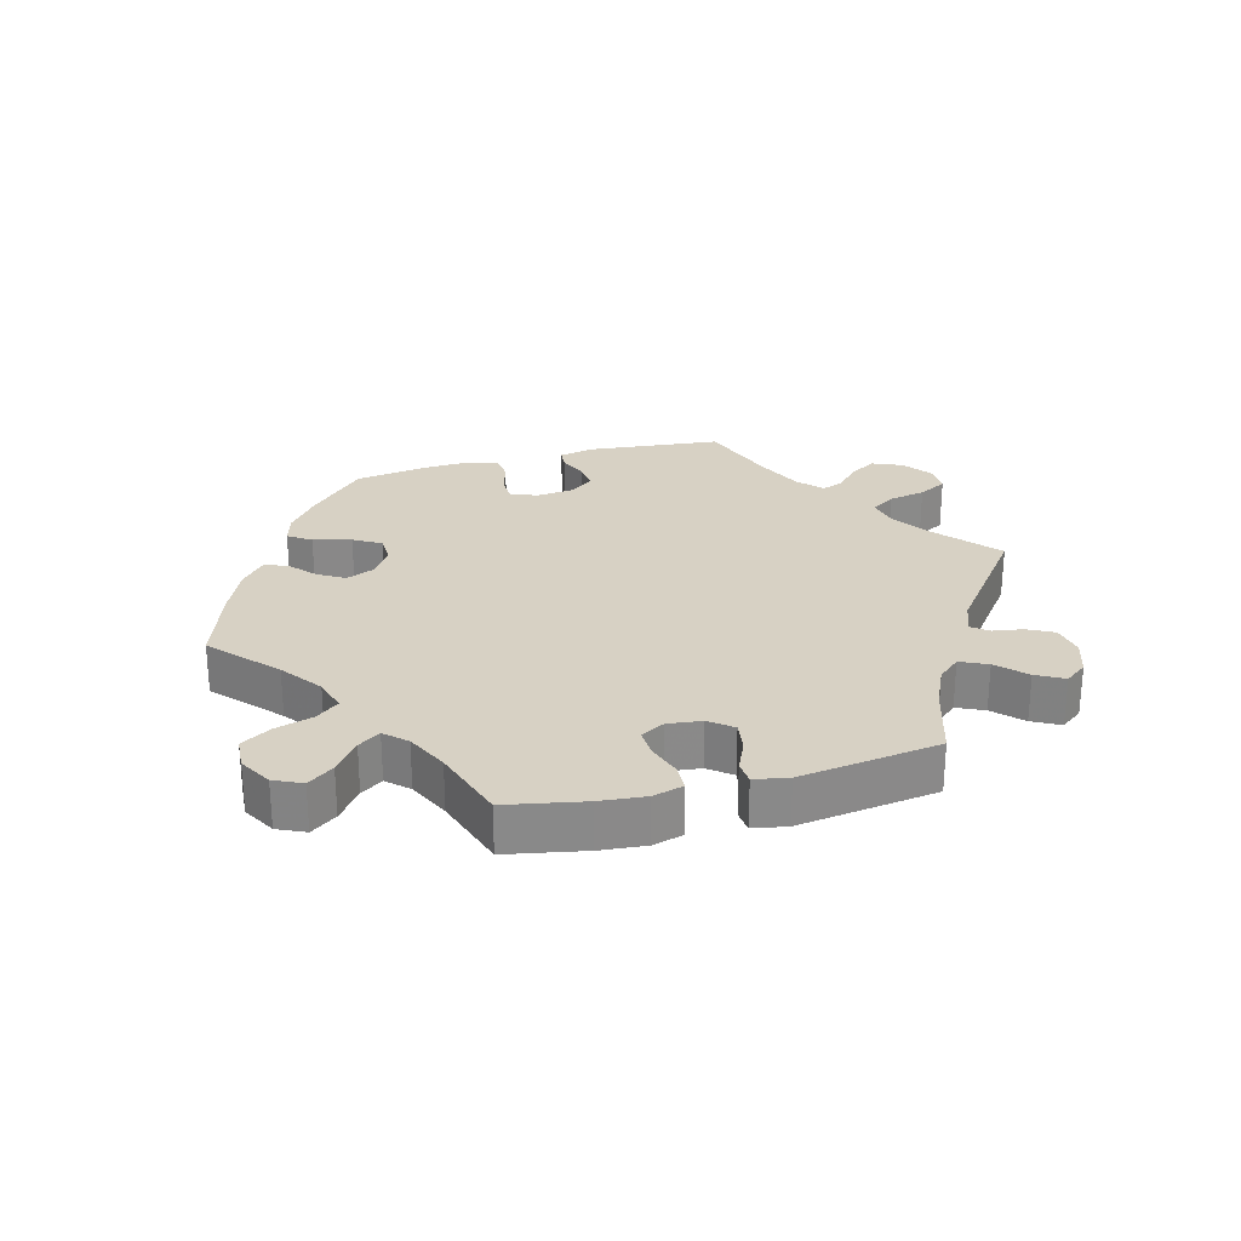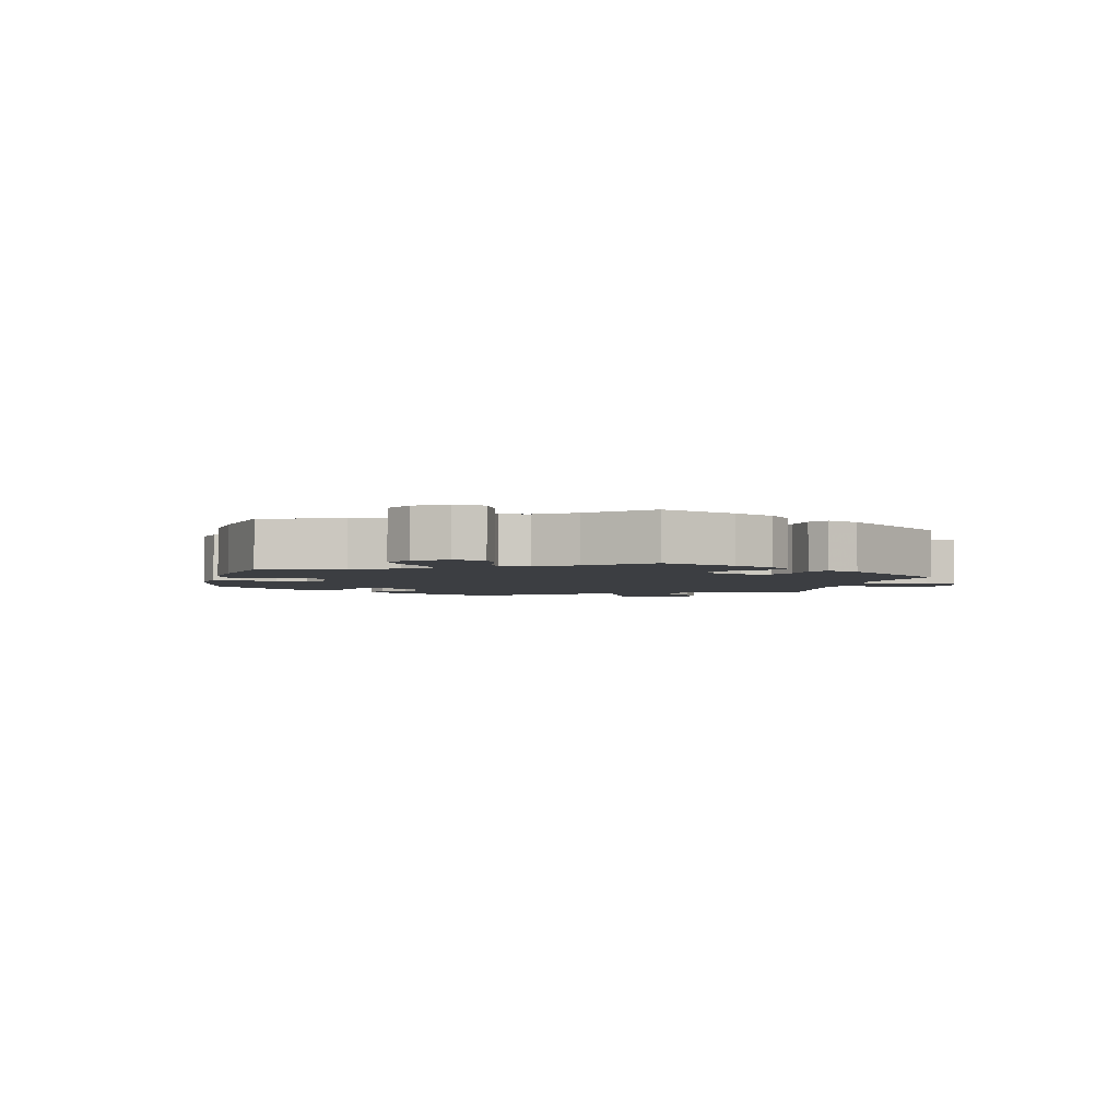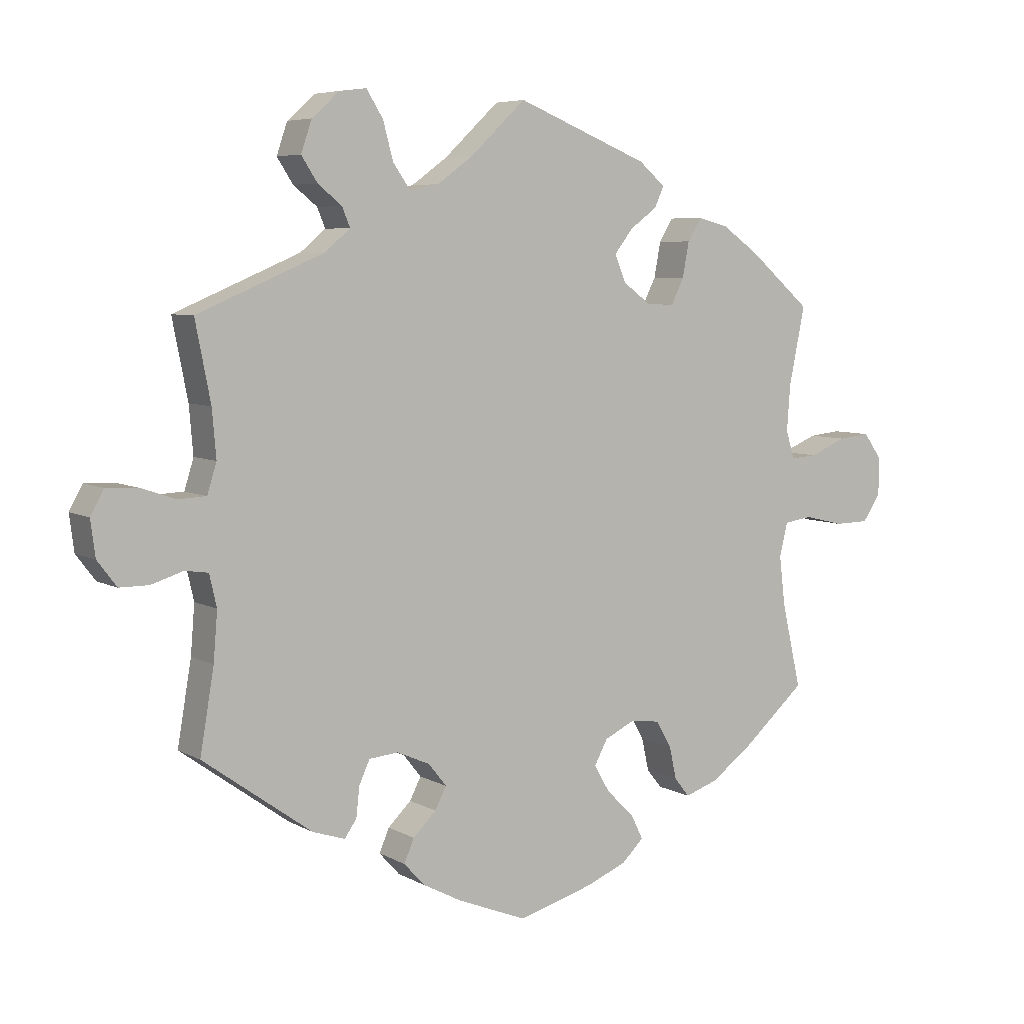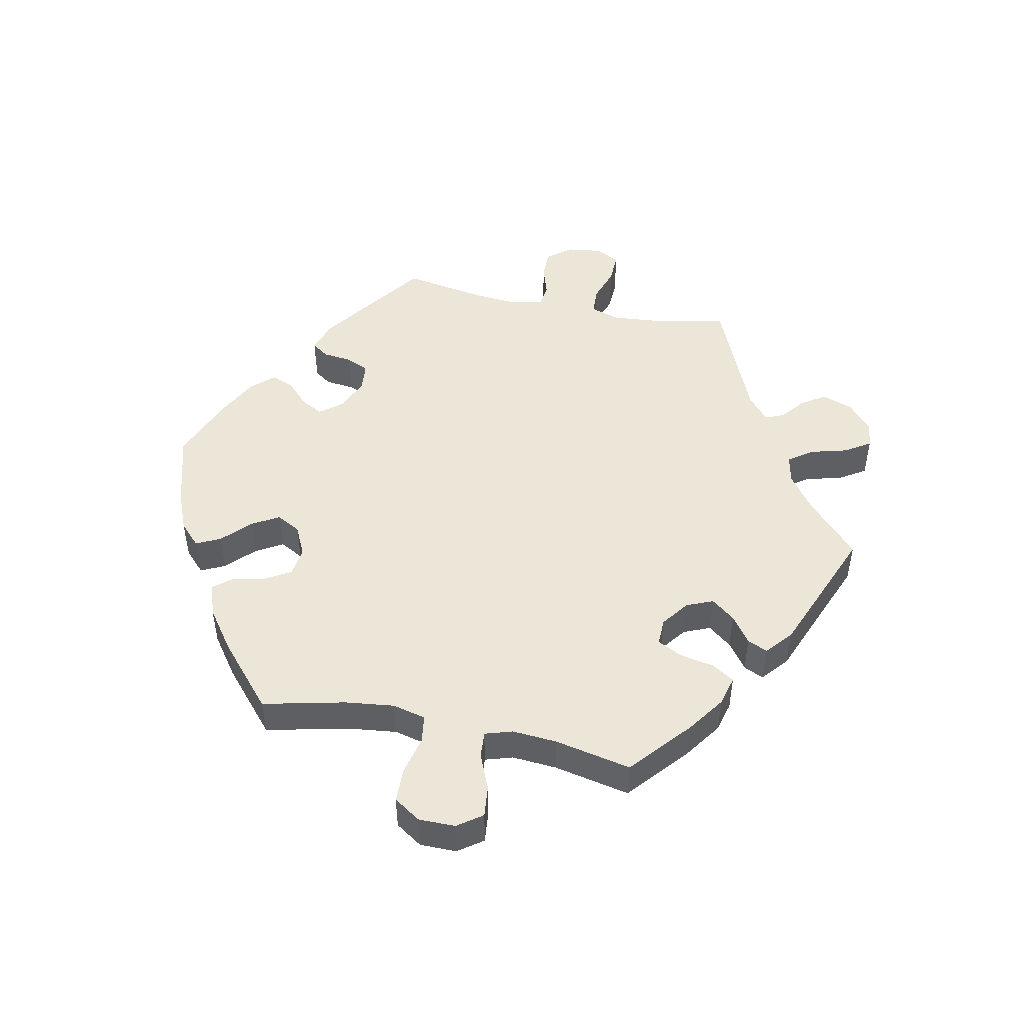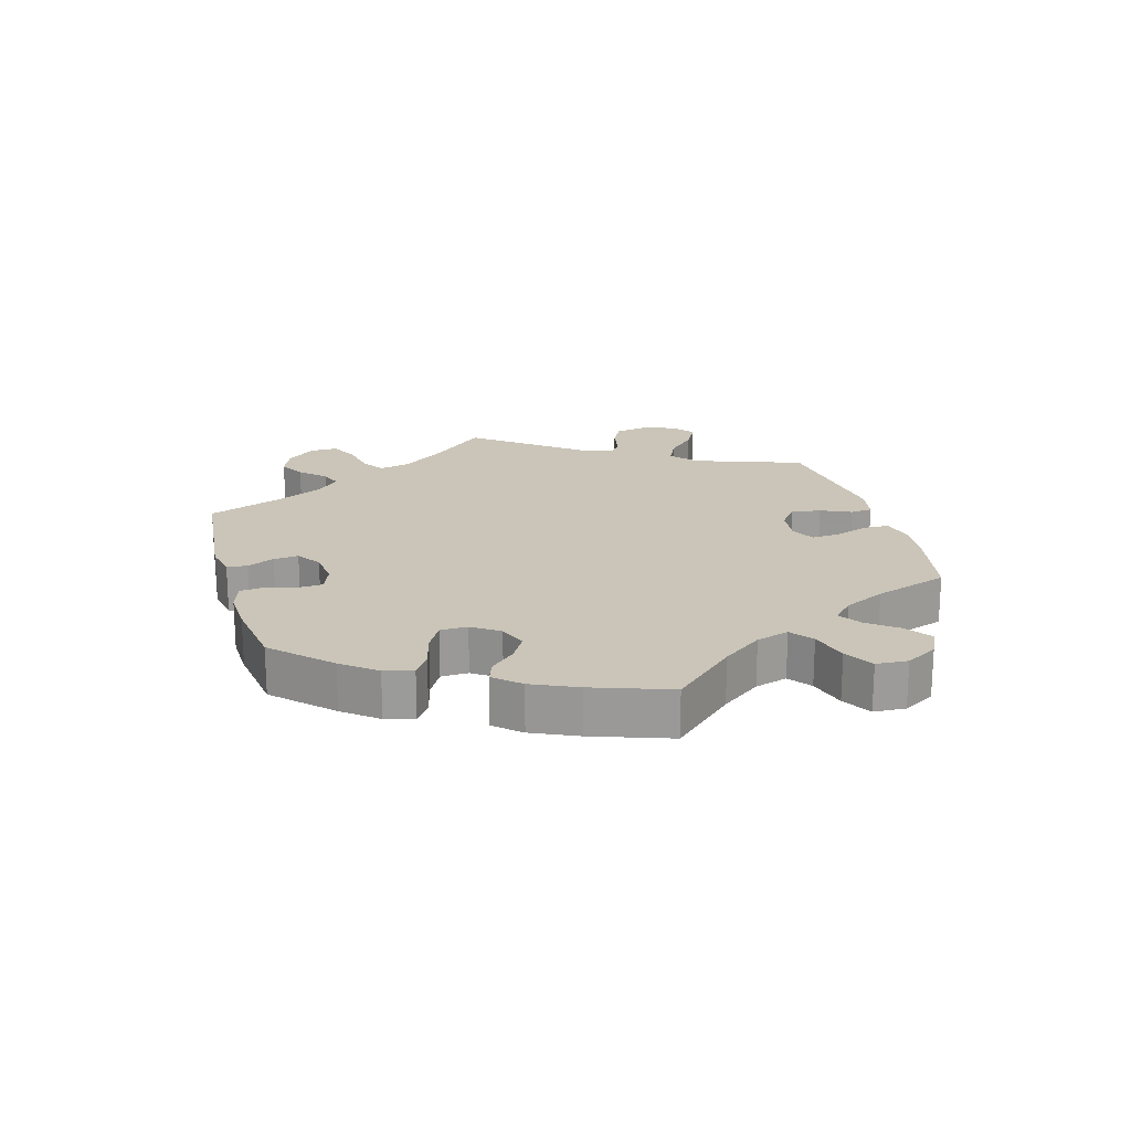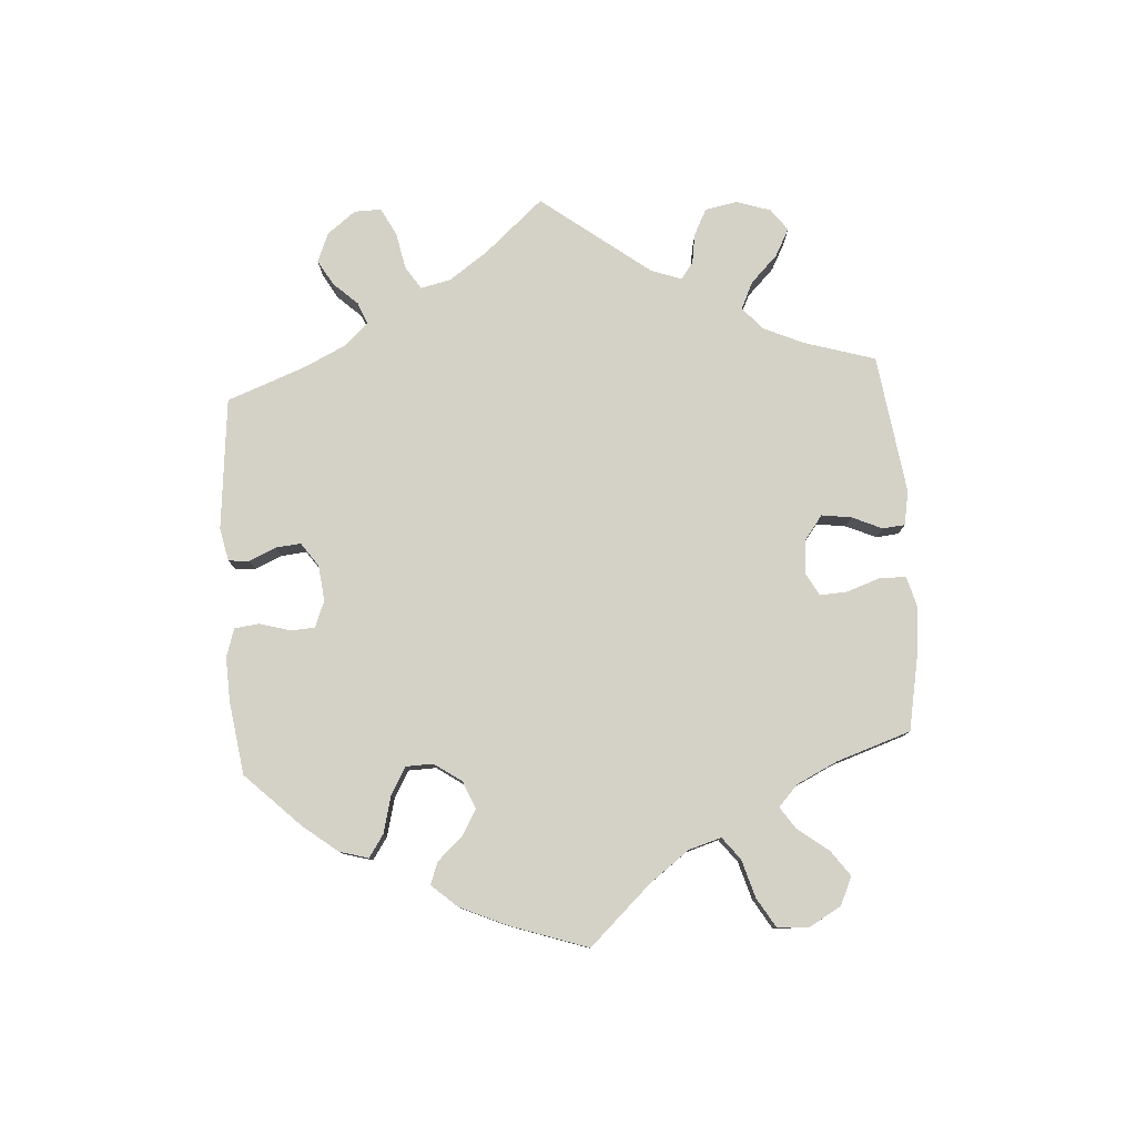
<metadata>
{"format":"obj","ext":"obj","renderer":"f3d","projection":"perspective","resolution":1024,"background":"white","views":[{"elev":27.1,"azim":-44.8,"up":"+Y"},{"elev":-3.1,"azim":-73.6,"up":"+Y"},{"elev":6.2,"azim":147.5,"up":"+Z"},{"elev":48.6,"azim":-78.3,"up":"+Y"},{"elev":20.4,"azim":-135.6,"up":"+Y"},{"elev":79.8,"azim":-123.8,"up":"+Y"}]}
</metadata>
<code>
v 0.083 0.07 0.5
v 0.137 0.07 0.461
v 0.181 0.07 0.452
v 0.207 0.07 0.489
v 0.222 0.07 0.545
v 0.247 0.07 0.585
v 0.288 0.07 0.58
v 0.329 0.07 0.543
v 0.345 0.07 0.496
v 0.321 0.07 0.459
v 0.285 0.07 0.43
v 0.273 0.07 0.401
v 0.311 0.07 0.369
v 0.501 0.07 0.289
v 0.478 0.07 0.172
v 0.472 0.07 0.101
v 0.486 0.07 0.056
v 0.528 0.07 0.054
v 0.581 0.07 0.072
v 0.628 0.07 0.074
v 0.648 0.07 0.038
v 0.641 0.07 -0.016
v 0.612 0.07 -0.054
v 0.568 0.07 -0.054
v 0.52 0.07 -0.039
v 0.485 0.07 -0.044
v 0.474 0.07 -0.092
v 0.48 0.07 -0.165
v 0.501 0.07 -0.289
v 0.337 0.07 -0.407
v 0.288 0.07 -0.423
v 0.27 0.07 -0.397
v 0.265 0.07 -0.352
v 0.249 0.07 -0.317
v 0.205 0.07 -0.313
v 0.155 0.07 -0.335
v 0.128 0.07 -0.369
v 0.145 0.07 -0.402
v 0.18 0.07 -0.436
v 0.195 0.07 -0.471
v 0.164 0.07 -0.505
v 0.105 0.07 -0.536
v 0 0.07 -0.578
v -0.113 0.07 -0.546
v -0.175 0.07 -0.521
v -0.208 0.07 -0.489
v -0.19 0.07 -0.452
v -0.148 0.07 -0.411
v -0.124 0.07 -0.37
v -0.144 0.07 -0.333
v -0.19 0.07 -0.311
v -0.235 0.07 -0.317
v -0.258 0.07 -0.357
v -0.269 0.07 -0.407
v -0.292 0.07 -0.435
v -0.342 0.07 -0.418
v -0.404 0.07 -0.373
v -0.5 0.07 -0.289
v -0.471 0.07 -0.163
v -0.462 0.07 -0.088
v -0.474 0.07 -0.037
v -0.517 0.07 -0.031
v -0.576 0.07 -0.045
v -0.628 0.07 -0.044
v -0.655 0.07 -0.003
v -0.655 0.07 0.053
v -0.628 0.07 0.091
v -0.58 0.07 0.086
v -0.525 0.07 0.063
v -0.485 0.07 0.06
v -0.472 0.07 0.102
v -0.477 0.07 0.171
v -0.501 0.07 0.288
v -0.409 0.07 0.367
v -0.352 0.07 0.407
v -0.306 0.07 0.419
v -0.285 0.07 0.385
v -0.275 0.07 0.332
v -0.256 0.07 0.294
v -0.215 0.07 0.295
v -0.173 0.07 0.326
v -0.156 0.07 0.367
v -0.184 0.07 0.403
v -0.225 0.07 0.433
v -0.239 0.07 0.464
v -0.199 0.07 0.498
v 0 0.07 0.578
v 0.083 0 0.5
v 0.137 0 0.461
v 0.181 0 0.452
v 0.207 0 0.489
v 0.222 0 0.545
v 0.247 0 0.585
v 0.288 0 0.58
v 0.329 0 0.543
v 0.345 0 0.496
v 0.321 0 0.459
v 0.285 0 0.43
v 0.273 0 0.401
v 0.311 0 0.369
v 0.501 0 0.289
v 0.478 0 0.172
v 0.472 0 0.101
v 0.486 0 0.056
v 0.528 0 0.054
v 0.581 0 0.072
v 0.628 0 0.074
v 0.648 0 0.038
v 0.641 0 -0.016
v 0.612 0 -0.054
v 0.568 0 -0.054
v 0.52 0 -0.039
v 0.485 0 -0.044
v 0.474 0 -0.092
v 0.48 0 -0.165
v 0.501 0 -0.289
v 0.337 0 -0.407
v 0.288 0 -0.423
v 0.27 0 -0.397
v 0.265 0 -0.352
v 0.249 0 -0.317
v 0.205 0 -0.313
v 0.155 0 -0.335
v 0.128 0 -0.369
v 0.145 0 -0.402
v 0.18 0 -0.436
v 0.195 0 -0.471
v 0.164 0 -0.505
v 0.105 0 -0.536
v 0 0 -0.578
v -0.113 0 -0.546
v -0.175 0 -0.521
v -0.208 0 -0.489
v -0.19 0 -0.452
v -0.148 0 -0.411
v -0.124 0 -0.37
v -0.144 0 -0.333
v -0.19 0 -0.311
v -0.235 0 -0.317
v -0.258 0 -0.357
v -0.269 0 -0.407
v -0.292 0 -0.435
v -0.342 0 -0.418
v -0.404 0 -0.373
v -0.5 0 -0.289
v -0.471 0 -0.163
v -0.462 0 -0.088
v -0.474 0 -0.037
v -0.517 0 -0.031
v -0.576 0 -0.045
v -0.628 0 -0.044
v -0.655 0 -0.003
v -0.655 0 0.053
v -0.628 0 0.091
v -0.58 0 0.086
v -0.525 0 0.063
v -0.485 0 0.06
v -0.472 0 0.102
v -0.477 0 0.171
v -0.501 0 0.288
v -0.409 0 0.367
v -0.352 0 0.407
v -0.306 0 0.419
v -0.285 0 0.385
v -0.275 0 0.332
v -0.256 0 0.294
v -0.215 0 0.295
v -0.173 0 0.326
v -0.156 0 0.367
v -0.184 0 0.403
v -0.225 0 0.433
v -0.239 0 0.464
v -0.199 0 0.498
v 0 0 0.578
f 86 87 1
f 83 84 85 86
f 82 83 86 1
f 81 82 1 2
f 80 81 2 3
f 75 76 77 78
f 75 78 79
f 72 73 74 75
f 71 72 75 79
f 70 71 79 80
f 66 67 68 69
f 66 69 70
f 65 66 70
f 62 63 64 65
f 61 62 65 70
f 60 61 70 80
f 56 57 58 59
f 53 54 55 56
f 52 53 56 59
f 51 52 59 60
f 45 46 47 48
f 45 48 49
f 44 45 49
f 43 44 49
f 42 43 49 50
f 38 39 40 41
f 37 38 41 42
f 30 31 32 33
f 28 29 30 33
f 27 28 33 34
f 26 27 34 35
f 22 23 24 25
f 22 25 26
f 21 22 26
f 18 19 20 21
f 17 18 21 26
f 16 17 26 35
f 13 14 15
f 12 13 15 16
f 8 9 10 11
f 8 11 12
f 7 8 12
f 4 5 6 7
f 3 4 7 12
f 50 51 60 80
f 37 42 50 80
f 36 37 80 3
f 16 35 36
f 3 12 16 36
f 88 174 173
f 173 172 171 170
f 88 173 170 169
f 89 88 169 168
f 90 89 168 167
f 165 164 163 162
f 166 165 162
f 162 161 160 159
f 166 162 159 158
f 167 166 158 157
f 156 155 154 153
f 157 156 153
f 157 153 152
f 152 151 150 149
f 157 152 149 148
f 167 157 148 147
f 146 145 144 143
f 143 142 141 140
f 146 143 140 139
f 147 146 139 138
f 135 134 133 132
f 136 135 132
f 136 132 131
f 136 131 130
f 137 136 130 129
f 128 127 126 125
f 129 128 125 124
f 120 119 118 117
f 120 117 116 115
f 121 120 115 114
f 122 121 114 113
f 112 111 110 109
f 113 112 109
f 113 109 108
f 108 107 106 105
f 113 108 105 104
f 122 113 104 103
f 102 101 100
f 103 102 100 99
f 98 97 96 95
f 99 98 95
f 99 95 94
f 94 93 92 91
f 99 94 91 90
f 167 147 138 137
f 167 137 129 124
f 90 167 124 123
f 123 122 103
f 123 103 99 90
f 1 88 89 2
f 2 89 90 3
f 3 90 91 4
f 4 91 92 5
f 5 92 93 6
f 6 93 94 7
f 7 94 95 8
f 8 95 96 9
f 9 96 97 10
f 10 97 98 11
f 11 98 99 12
f 12 99 100 13
f 13 100 101 14
f 14 101 102 15
f 15 102 103 16
f 16 103 104 17
f 17 104 105 18
f 18 105 106 19
f 19 106 107 20
f 20 107 108 21
f 21 108 109 22
f 22 109 110 23
f 23 110 111 24
f 24 111 112 25
f 25 112 113 26
f 26 113 114 27
f 27 114 115 28
f 28 115 116 29
f 29 116 117 30
f 30 117 118 31
f 31 118 119 32
f 32 119 120 33
f 33 120 121 34
f 34 121 122 35
f 35 122 123 36
f 36 123 124 37
f 37 124 125 38
f 38 125 126 39
f 39 126 127 40
f 40 127 128 41
f 41 128 129 42
f 42 129 130 43
f 43 130 131 44
f 44 131 132 45
f 45 132 133 46
f 46 133 134 47
f 47 134 135 48
f 48 135 136 49
f 49 136 137 50
f 50 137 138 51
f 51 138 139 52
f 52 139 140 53
f 53 140 141 54
f 54 141 142 55
f 55 142 143 56
f 56 143 144 57
f 57 144 145 58
f 58 145 146 59
f 59 146 147 60
f 60 147 148 61
f 61 148 149 62
f 62 149 150 63
f 63 150 151 64
f 64 151 152 65
f 65 152 153 66
f 66 153 154 67
f 67 154 155 68
f 68 155 156 69
f 69 156 157 70
f 70 157 158 71
f 71 158 159 72
f 72 159 160 73
f 73 160 161 74
f 74 161 162 75
f 75 162 163 76
f 76 163 164 77
f 77 164 165 78
f 78 165 166 79
f 79 166 167 80
f 80 167 168 81
f 81 168 169 82
f 82 169 170 83
f 83 170 171 84
f 84 171 172 85
f 85 172 173 86
f 86 173 174 87
f 87 174 88 1

</code>
